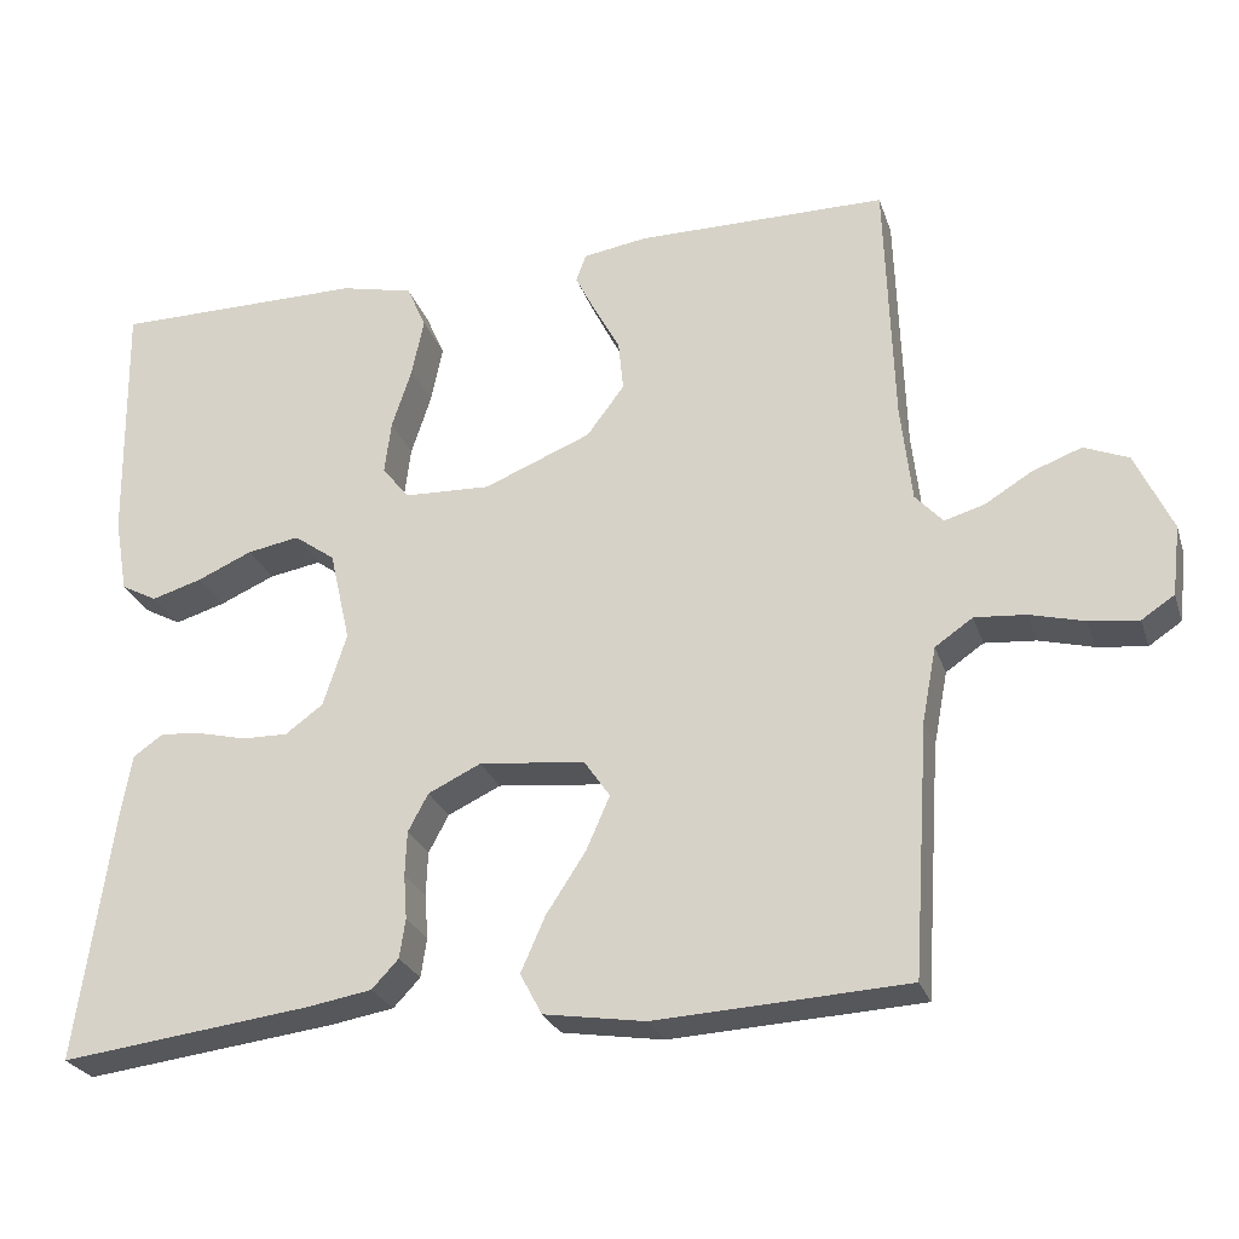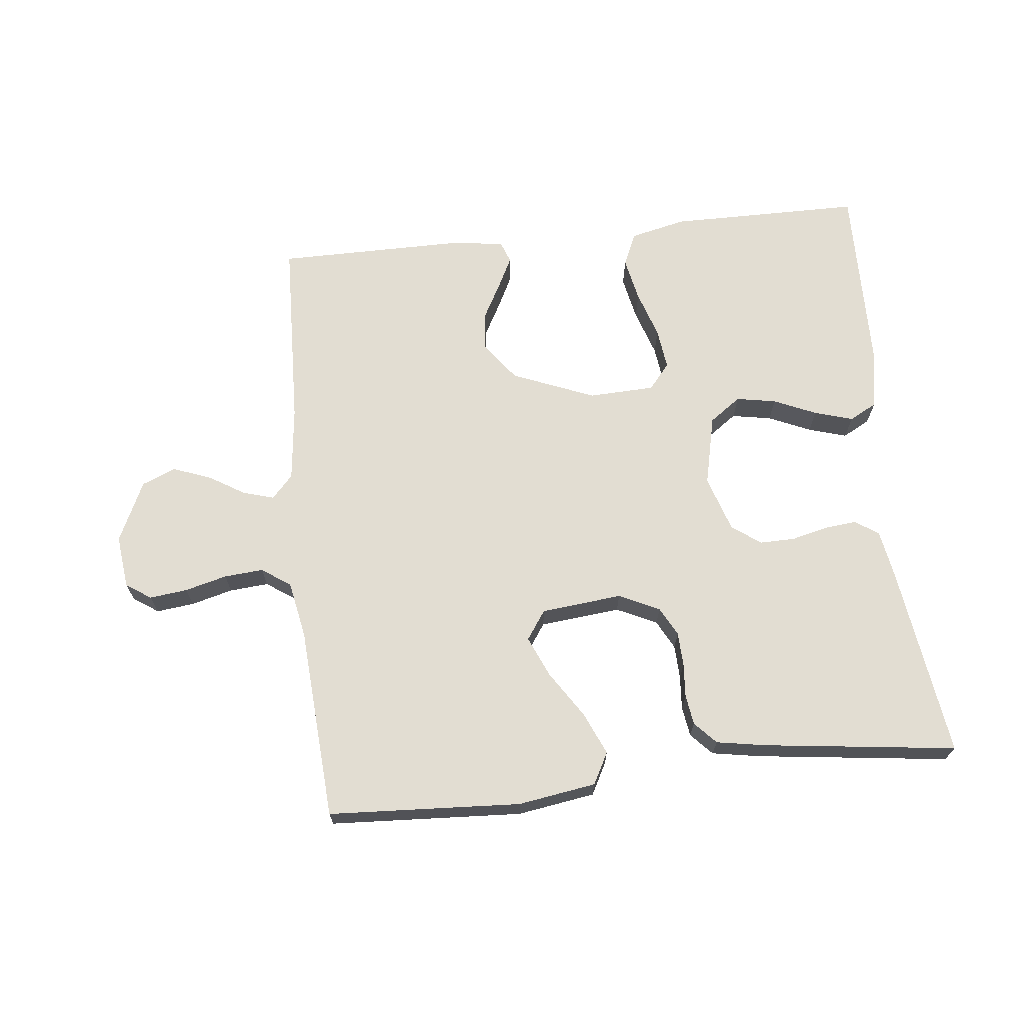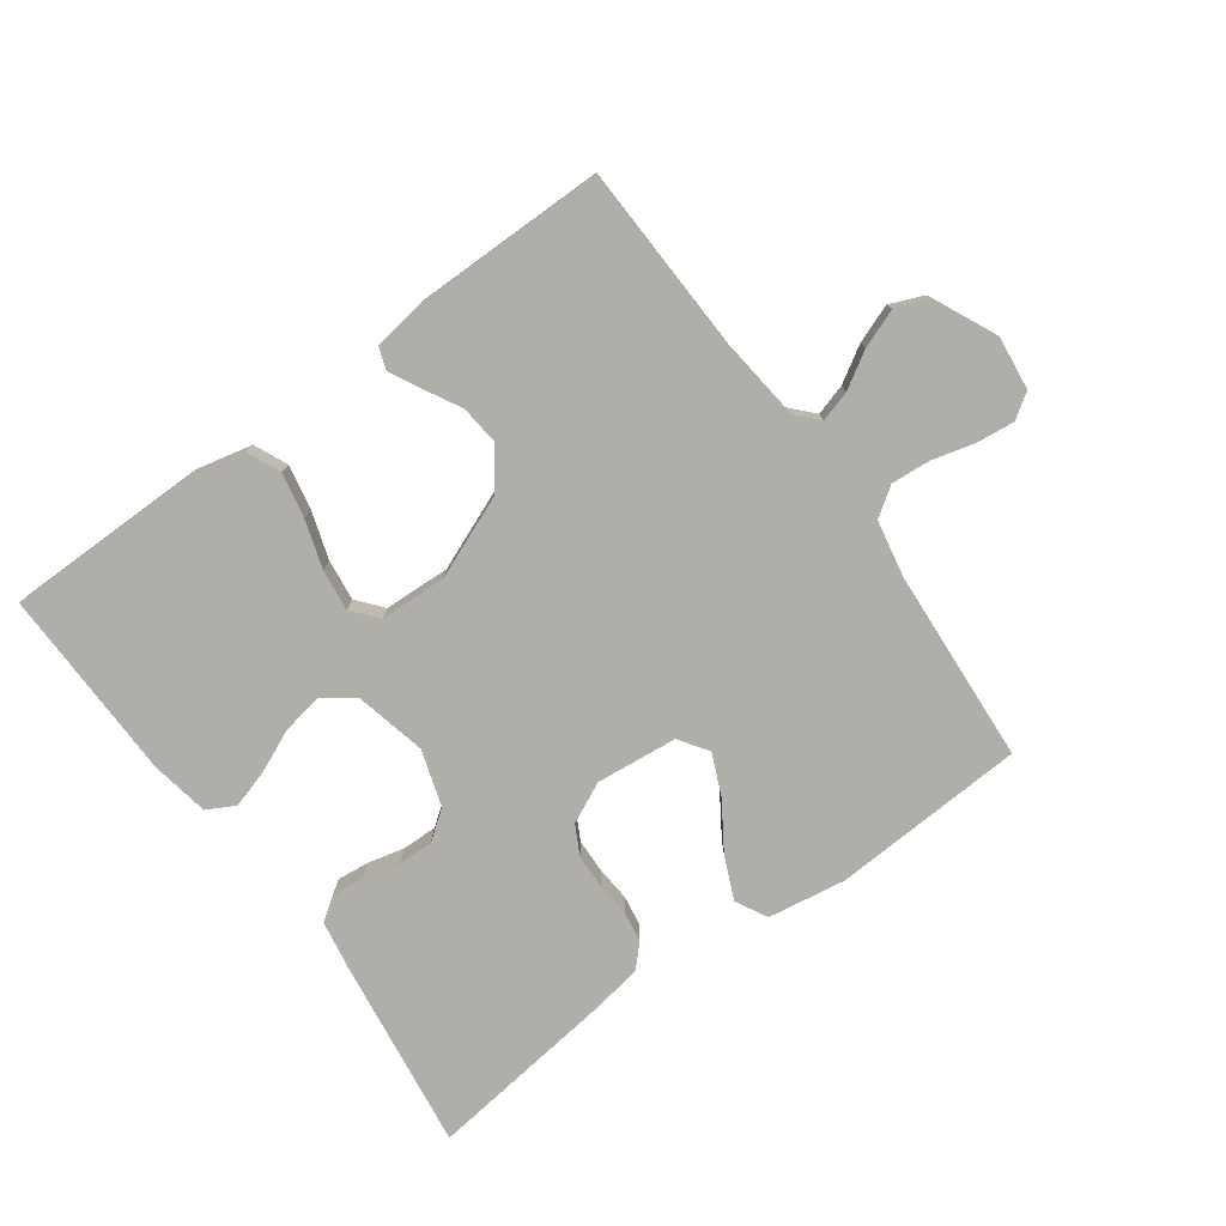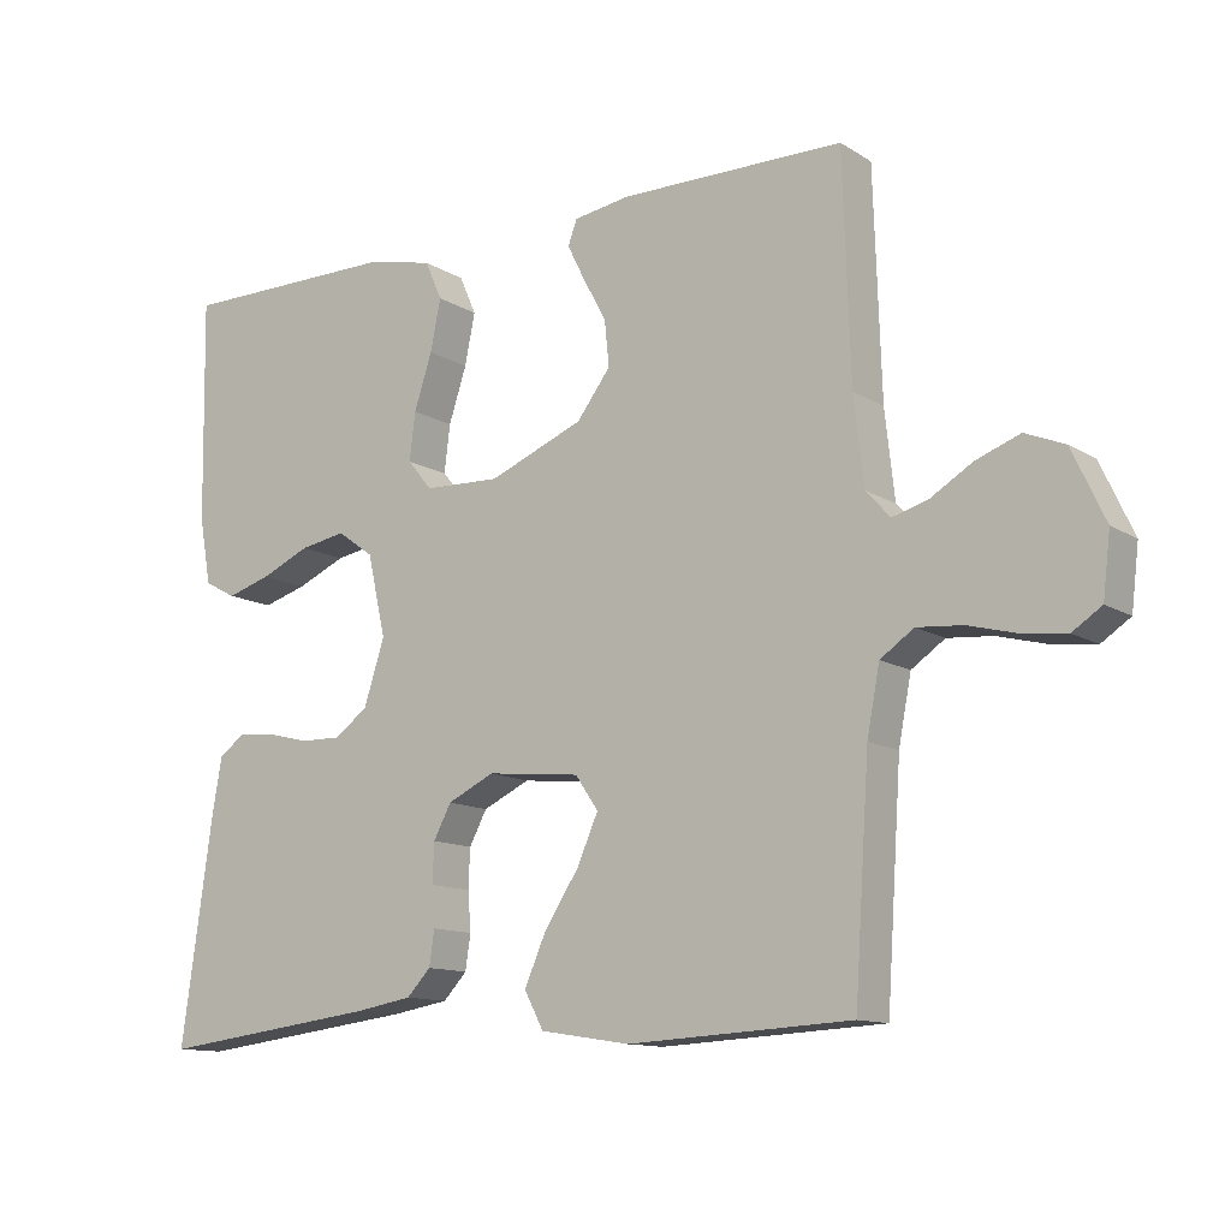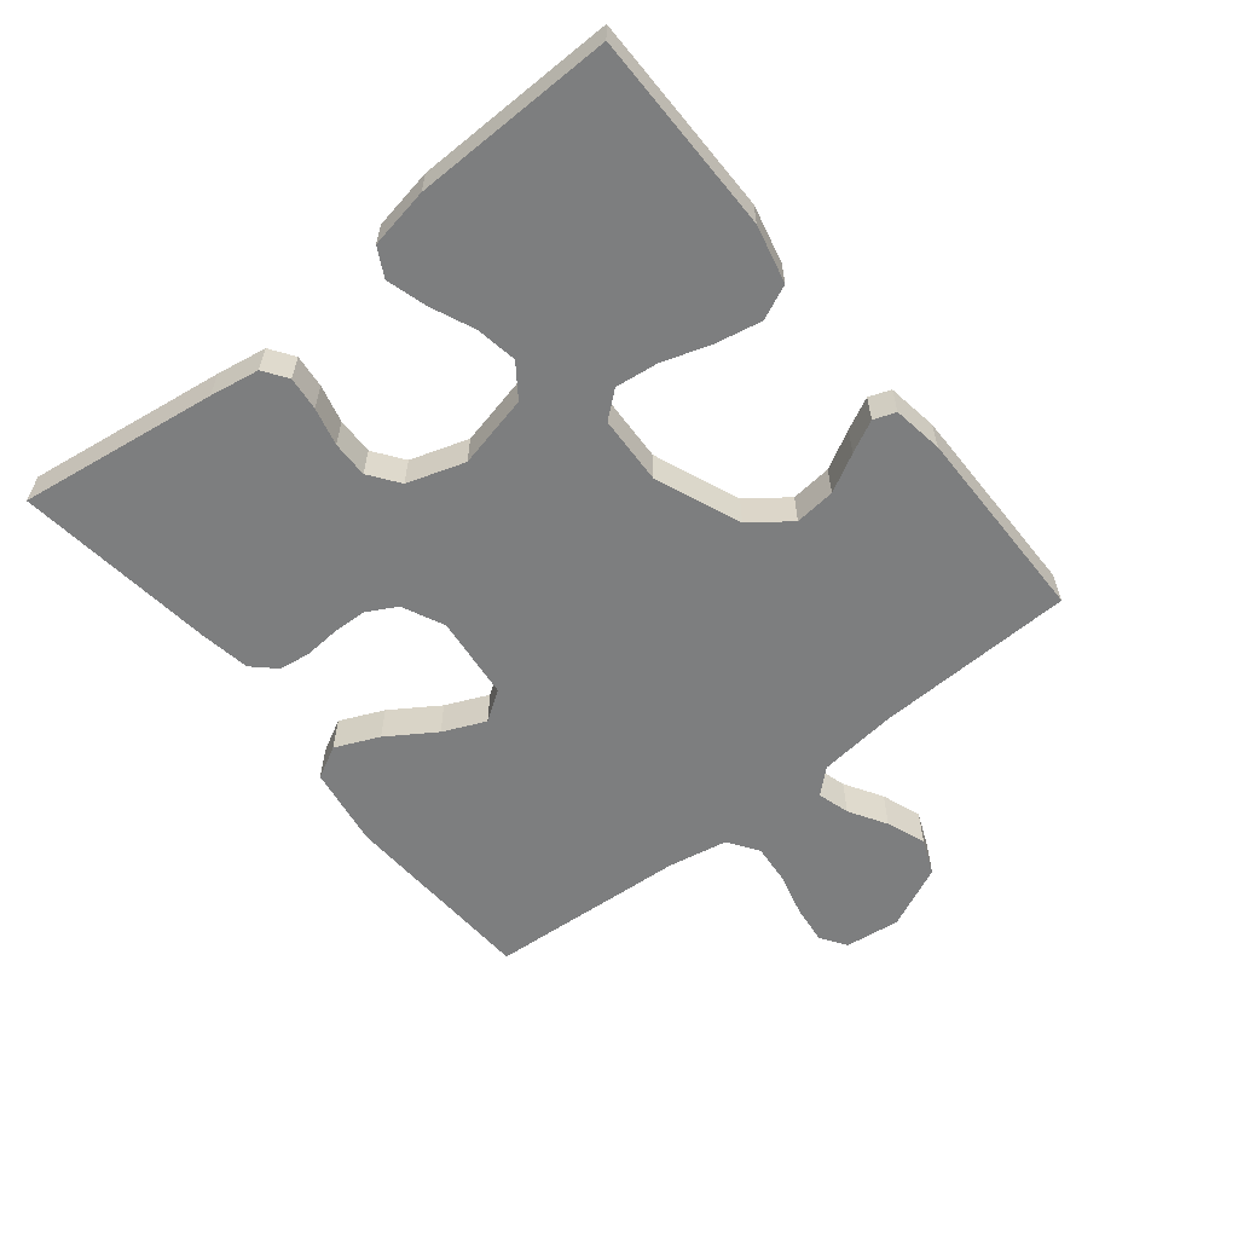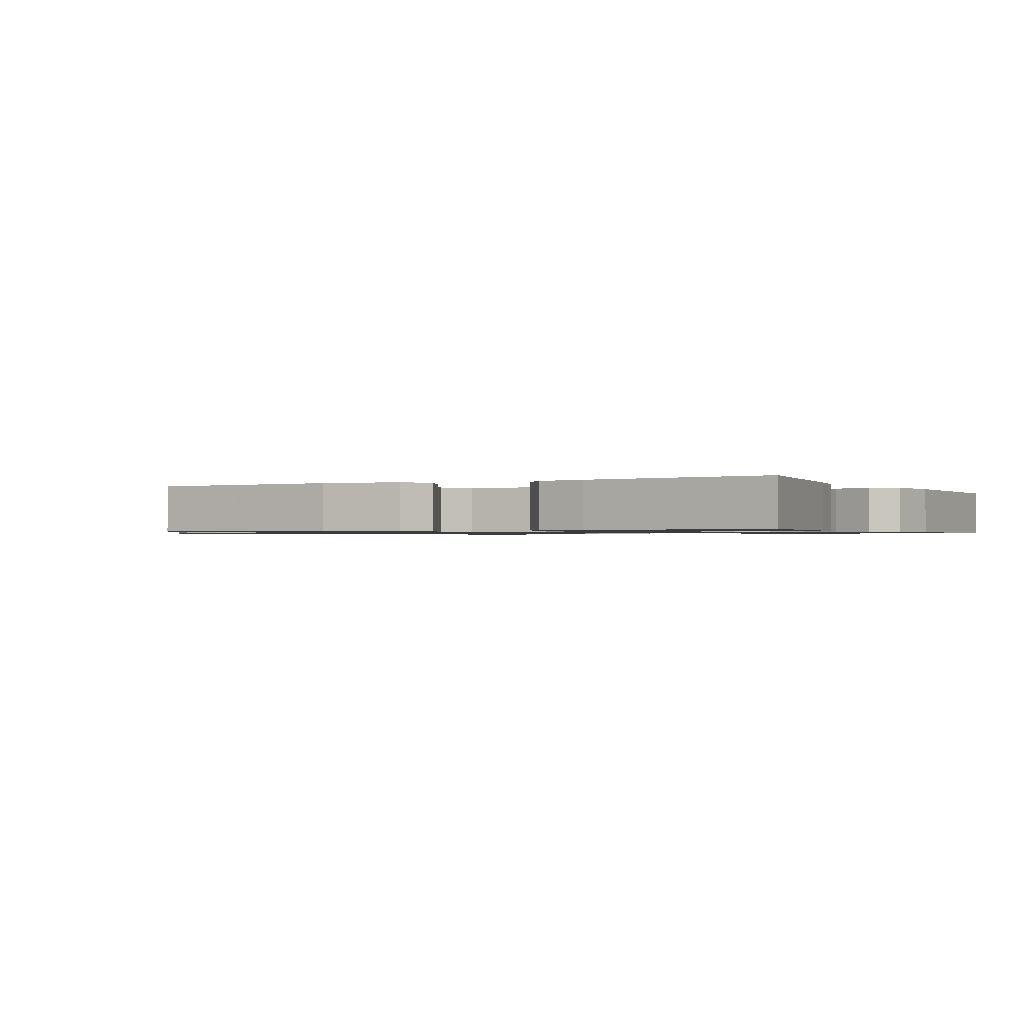
<metadata>
{"format":"obj","ext":"obj","renderer":"f3d","projection":"perspective","resolution":1024,"background":"white","views":[{"elev":-26.0,"azim":16.5,"up":"+Z"},{"elev":68.3,"azim":173.9,"up":"+Y"},{"elev":-77.5,"azim":36.1,"up":"+Y"},{"elev":-12.2,"azim":35.4,"up":"+Z"},{"elev":-59.3,"azim":-51.3,"up":"+Y"},{"elev":-1.0,"azim":-151.7,"up":"+Y"}]}
</metadata>
<code>
v 0.5 0.07 -0.5
v 0.2 0.07 -0.516
v 0.079 0.07 -0.497
v 0.053 0.07 -0.448
v 0.082 0.07 -0.382
v 0.129 0.07 -0.31
v 0.157 0.07 -0.246
v 0.126 0.07 -0.201
v 0 0.07 -0.188
v -0.063 0.07 -0.218
v -0.087 0.07 -0.263
v -0.089 0.07 -0.316
v -0.085 0.07 -0.369
v -0.092 0.07 -0.416
v -0.124 0.07 -0.45
v -0.2 0.07 -0.463
v -0.5 0.07 -0.5
v -0.458 0.07 -0.2
v -0.445 0.07 -0.125
v -0.409 0.07 -0.1
v -0.359 0.07 -0.105
v -0.302 0.07 -0.119
v -0.247 0.07 -0.12
v -0.202 0.07 -0.087
v -0.174 0.07 0
v -0.199 0.07 0.11
v -0.248 0.07 0.145
v -0.31 0.07 0.134
v -0.376 0.07 0.105
v -0.436 0.07 0.087
v -0.479 0.07 0.11
v -0.495 0.07 0.2
v -0.5 0.07 0.5
v -0.2 0.07 0.501
v -0.113 0.07 0.481
v -0.09 0.07 0.429
v -0.104 0.07 0.36
v -0.128 0.07 0.286
v -0.136 0.07 0.222
v -0.103 0.07 0.182
v 0 0.07 0.178
v 0.128 0.07 0.23
v 0.173 0.07 0.29
v 0.167 0.07 0.351
v 0.136 0.07 0.408
v 0.112 0.07 0.456
v 0.124 0.07 0.489
v 0.2 0.07 0.501
v 0.5 0.07 0.5
v 0.51 0.07 0.2
v 0.523 0.07 0.083
v 0.556 0.07 0.047
v 0.604 0.07 0.061
v 0.66 0.07 0.095
v 0.719 0.07 0.117
v 0.772 0.07 0.095
v 0.816 0.07 0
v 0.806 0.07 -0.083
v 0.767 0.07 -0.109
v 0.708 0.07 -0.102
v 0.643 0.07 -0.085
v 0.582 0.07 -0.08
v 0.537 0.07 -0.111
v 0.52 0.07 -0.2
v 0.5 0 -0.5
v 0.2 0 -0.516
v 0.079 0 -0.497
v 0.053 0 -0.448
v 0.082 0 -0.382
v 0.129 0 -0.31
v 0.157 0 -0.246
v 0.126 0 -0.201
v 0 0 -0.188
v -0.063 0 -0.218
v -0.087 0 -0.263
v -0.089 0 -0.316
v -0.085 0 -0.369
v -0.092 0 -0.416
v -0.124 0 -0.45
v -0.2 0 -0.463
v -0.5 0 -0.5
v -0.458 0 -0.2
v -0.445 0 -0.125
v -0.409 0 -0.1
v -0.359 0 -0.105
v -0.302 0 -0.119
v -0.247 0 -0.12
v -0.202 0 -0.087
v -0.174 0 0
v -0.199 0 0.11
v -0.248 0 0.145
v -0.31 0 0.134
v -0.376 0 0.105
v -0.436 0 0.087
v -0.479 0 0.11
v -0.495 0 0.2
v -0.5 0 0.5
v -0.2 0 0.501
v -0.113 0 0.481
v -0.09 0 0.429
v -0.104 0 0.36
v -0.128 0 0.286
v -0.136 0 0.222
v -0.103 0 0.182
v 0 0 0.178
v 0.128 0 0.23
v 0.173 0 0.29
v 0.167 0 0.351
v 0.136 0 0.408
v 0.112 0 0.456
v 0.124 0 0.489
v 0.2 0 0.501
v 0.5 0 0.5
v 0.51 0 0.2
v 0.523 0 0.083
v 0.556 0 0.047
v 0.604 0 0.061
v 0.66 0 0.095
v 0.719 0 0.117
v 0.772 0 0.095
v 0.816 0 0
v 0.806 0 -0.083
v 0.767 0 -0.109
v 0.708 0 -0.102
v 0.643 0 -0.085
v 0.582 0 -0.08
v 0.537 0 -0.111
v 0.52 0 -0.2
f 59 60 61
f 58 59 61
f 57 58 61
f 56 57 61
f 55 56 61
f 54 55 61
f 53 54 61
f 52 53 61 62
f 51 52 62 63
f 48 49 50
f 47 48 50
f 46 47 50
f 45 46 50
f 44 45 50
f 51 63 64
f 50 51 64
f 44 50 64
f 43 44 64
f 36 37 38
f 35 36 38
f 34 35 38
f 33 34 38
f 32 33 38
f 31 32 38
f 30 31 38
f 29 30 38
f 28 29 38
f 27 28 38 39
f 26 27 39 40
f 20 21 22
f 19 20 22
f 18 19 22
f 17 18 22
f 16 17 22
f 15 16 22
f 14 15 22
f 13 14 22
f 12 13 22
f 11 12 22 23
f 10 11 23 24
f 4 5 6
f 3 4 6
f 2 3 6
f 1 2 6
f 64 1 6
f 64 6 7
f 64 7 8
f 43 64 8
f 42 43 8
f 41 42 8 9
f 41 9 10
f 40 41 10
f 26 40 10
f 25 26 10
f 10 24 25
f 125 124 123
f 125 123 122
f 125 122 121
f 125 121 120
f 125 120 119
f 125 119 118
f 125 118 117
f 126 125 117 116
f 127 126 116 115
f 114 113 112
f 114 112 111
f 114 111 110
f 114 110 109
f 114 109 108
f 128 127 115
f 128 115 114
f 128 114 108
f 128 108 107
f 102 101 100
f 102 100 99
f 102 99 98
f 102 98 97
f 102 97 96
f 102 96 95
f 102 95 94
f 102 94 93
f 102 93 92
f 103 102 92 91
f 104 103 91 90
f 86 85 84
f 86 84 83
f 86 83 82
f 86 82 81
f 86 81 80
f 86 80 79
f 86 79 78
f 86 78 77
f 86 77 76
f 87 86 76 75
f 88 87 75 74
f 70 69 68
f 70 68 67
f 70 67 66
f 70 66 65
f 70 65 128
f 71 70 128
f 72 71 128
f 72 128 107
f 72 107 106
f 73 72 106 105
f 74 73 105
f 74 105 104
f 74 104 90
f 74 90 89
f 89 88 74
f 1 65 66 2
f 2 66 67 3
f 3 67 68 4
f 4 68 69 5
f 5 69 70 6
f 6 70 71 7
f 7 71 72 8
f 8 72 73 9
f 9 73 74 10
f 10 74 75 11
f 11 75 76 12
f 12 76 77 13
f 13 77 78 14
f 14 78 79 15
f 15 79 80 16
f 16 80 81 17
f 17 81 82 18
f 18 82 83 19
f 19 83 84 20
f 20 84 85 21
f 21 85 86 22
f 22 86 87 23
f 23 87 88 24
f 24 88 89 25
f 25 89 90 26
f 26 90 91 27
f 27 91 92 28
f 28 92 93 29
f 29 93 94 30
f 30 94 95 31
f 31 95 96 32
f 32 96 97 33
f 33 97 98 34
f 34 98 99 35
f 35 99 100 36
f 36 100 101 37
f 37 101 102 38
f 38 102 103 39
f 39 103 104 40
f 40 104 105 41
f 41 105 106 42
f 42 106 107 43
f 43 107 108 44
f 44 108 109 45
f 45 109 110 46
f 46 110 111 47
f 47 111 112 48
f 48 112 113 49
f 49 113 114 50
f 50 114 115 51
f 51 115 116 52
f 52 116 117 53
f 53 117 118 54
f 54 118 119 55
f 55 119 120 56
f 56 120 121 57
f 57 121 122 58
f 58 122 123 59
f 59 123 124 60
f 60 124 125 61
f 61 125 126 62
f 62 126 127 63
f 63 127 128 64
f 64 128 65 1

</code>
